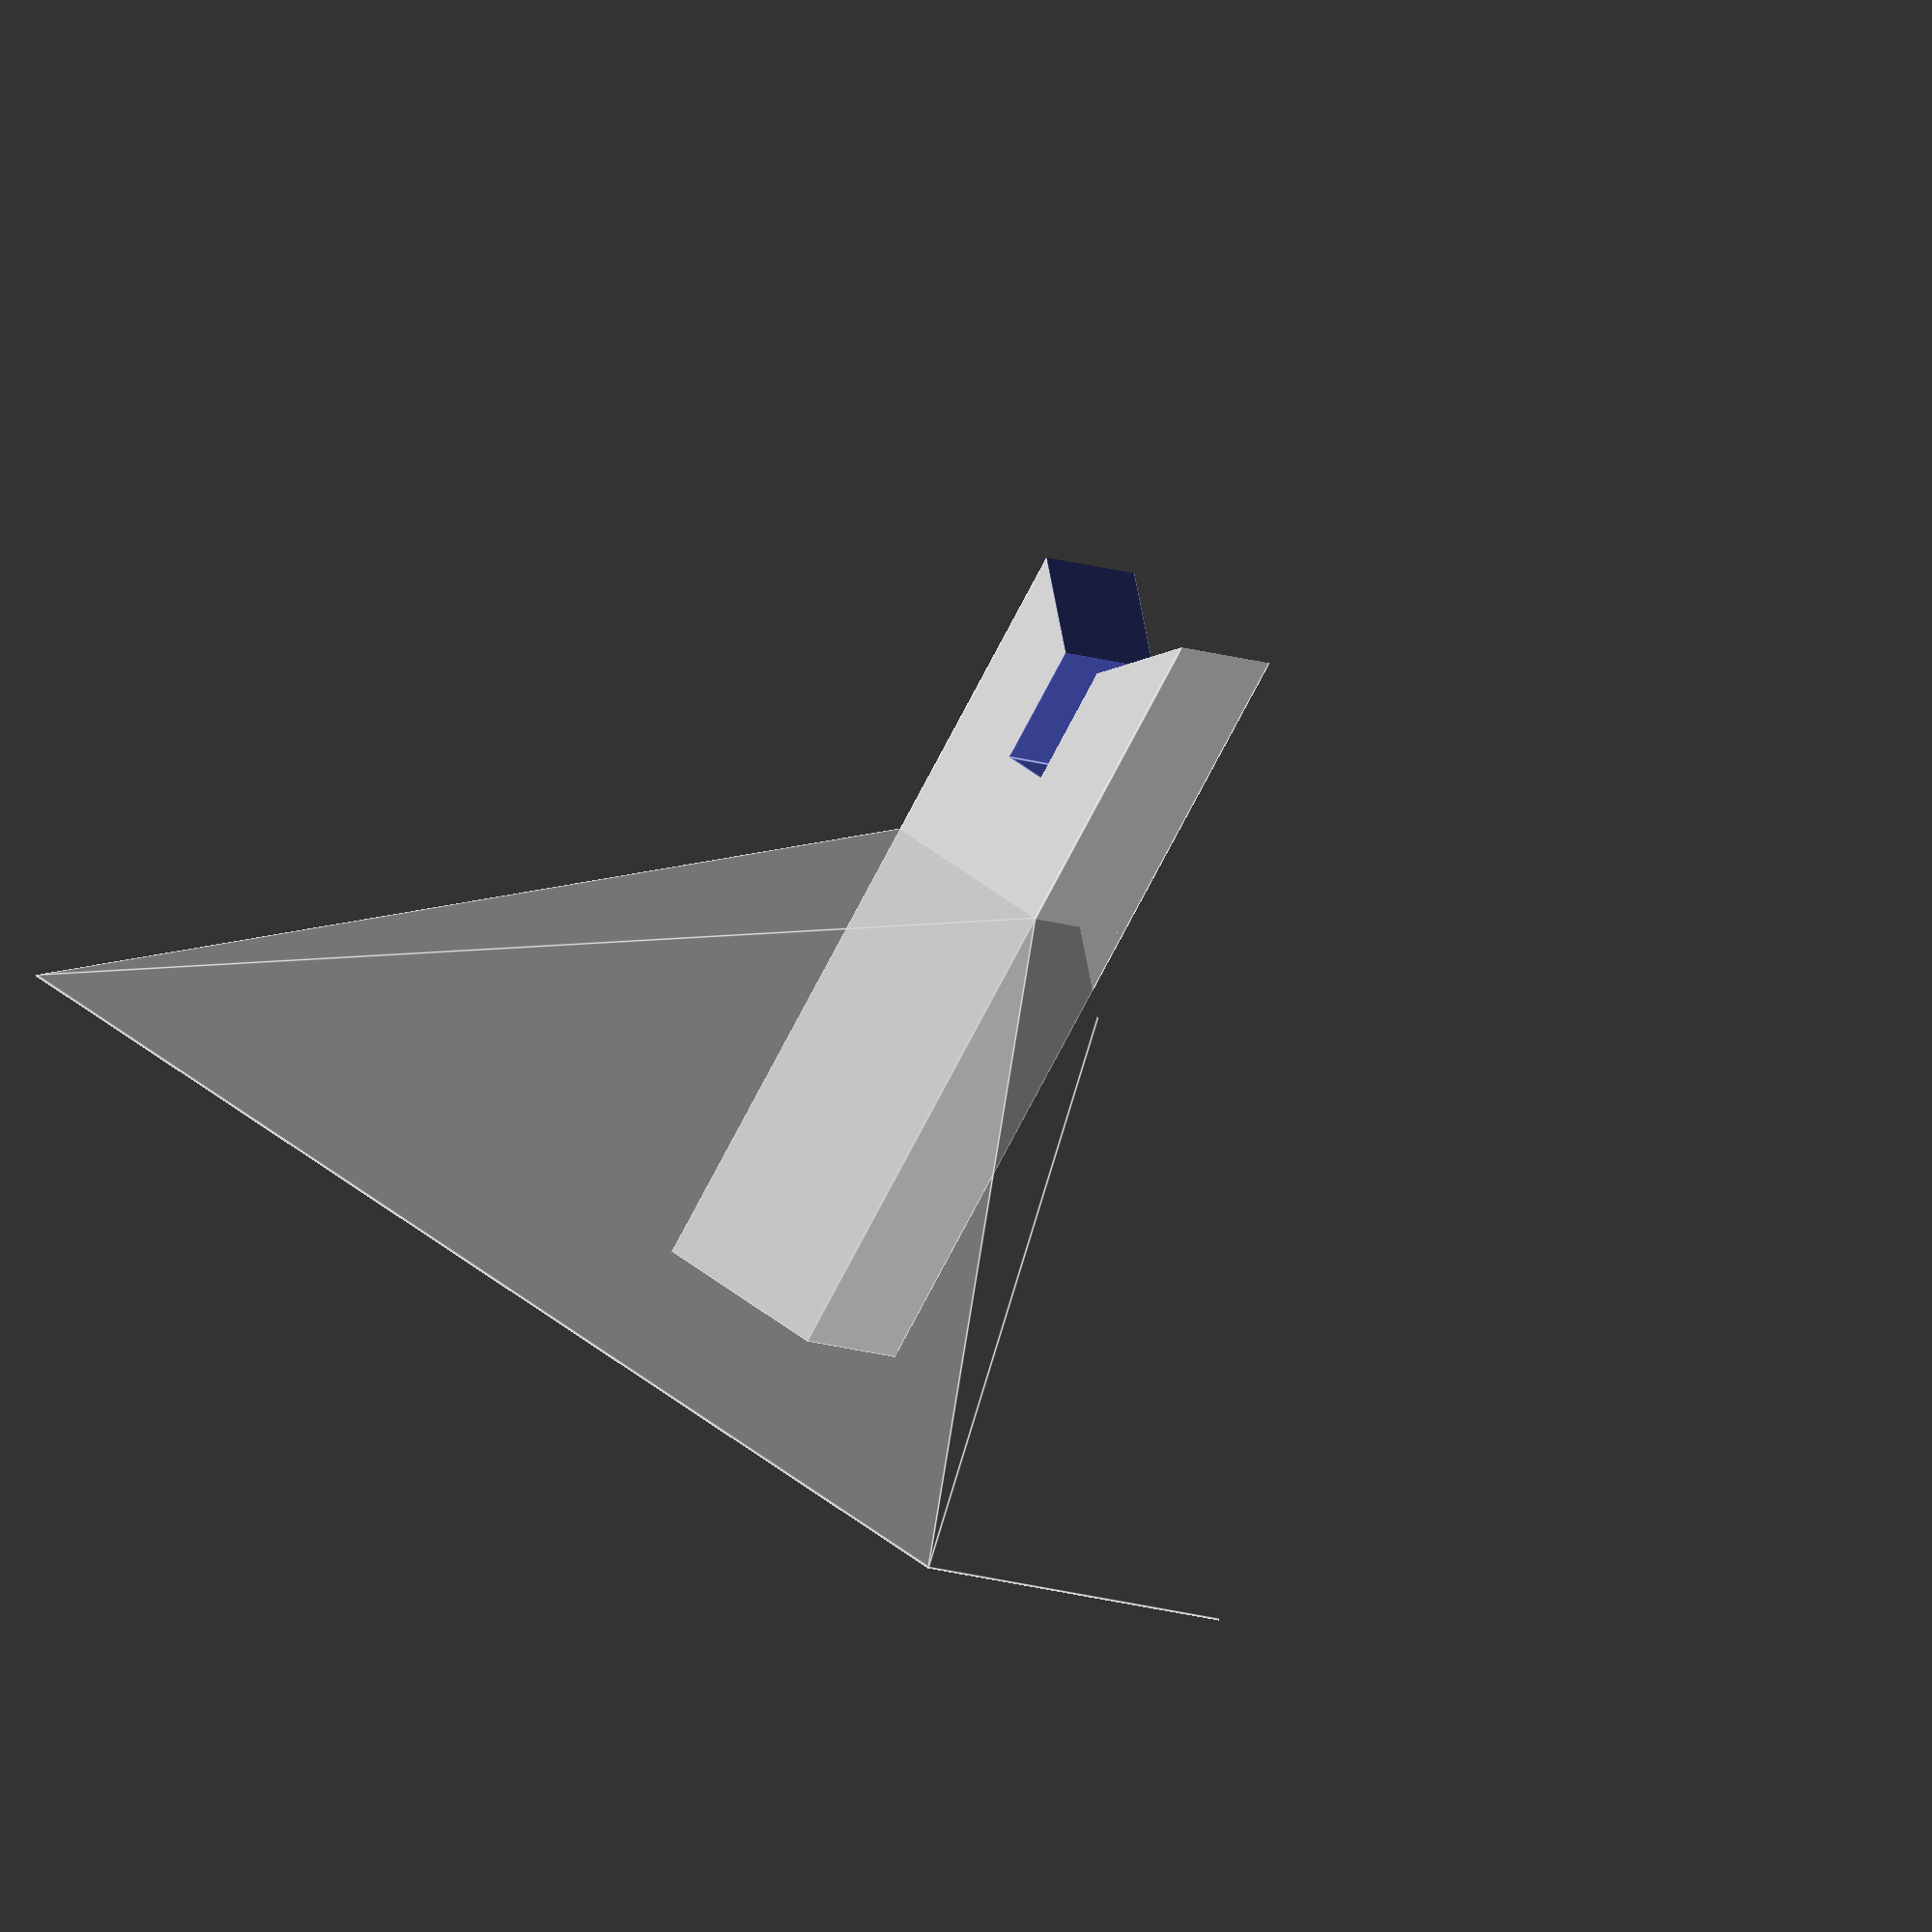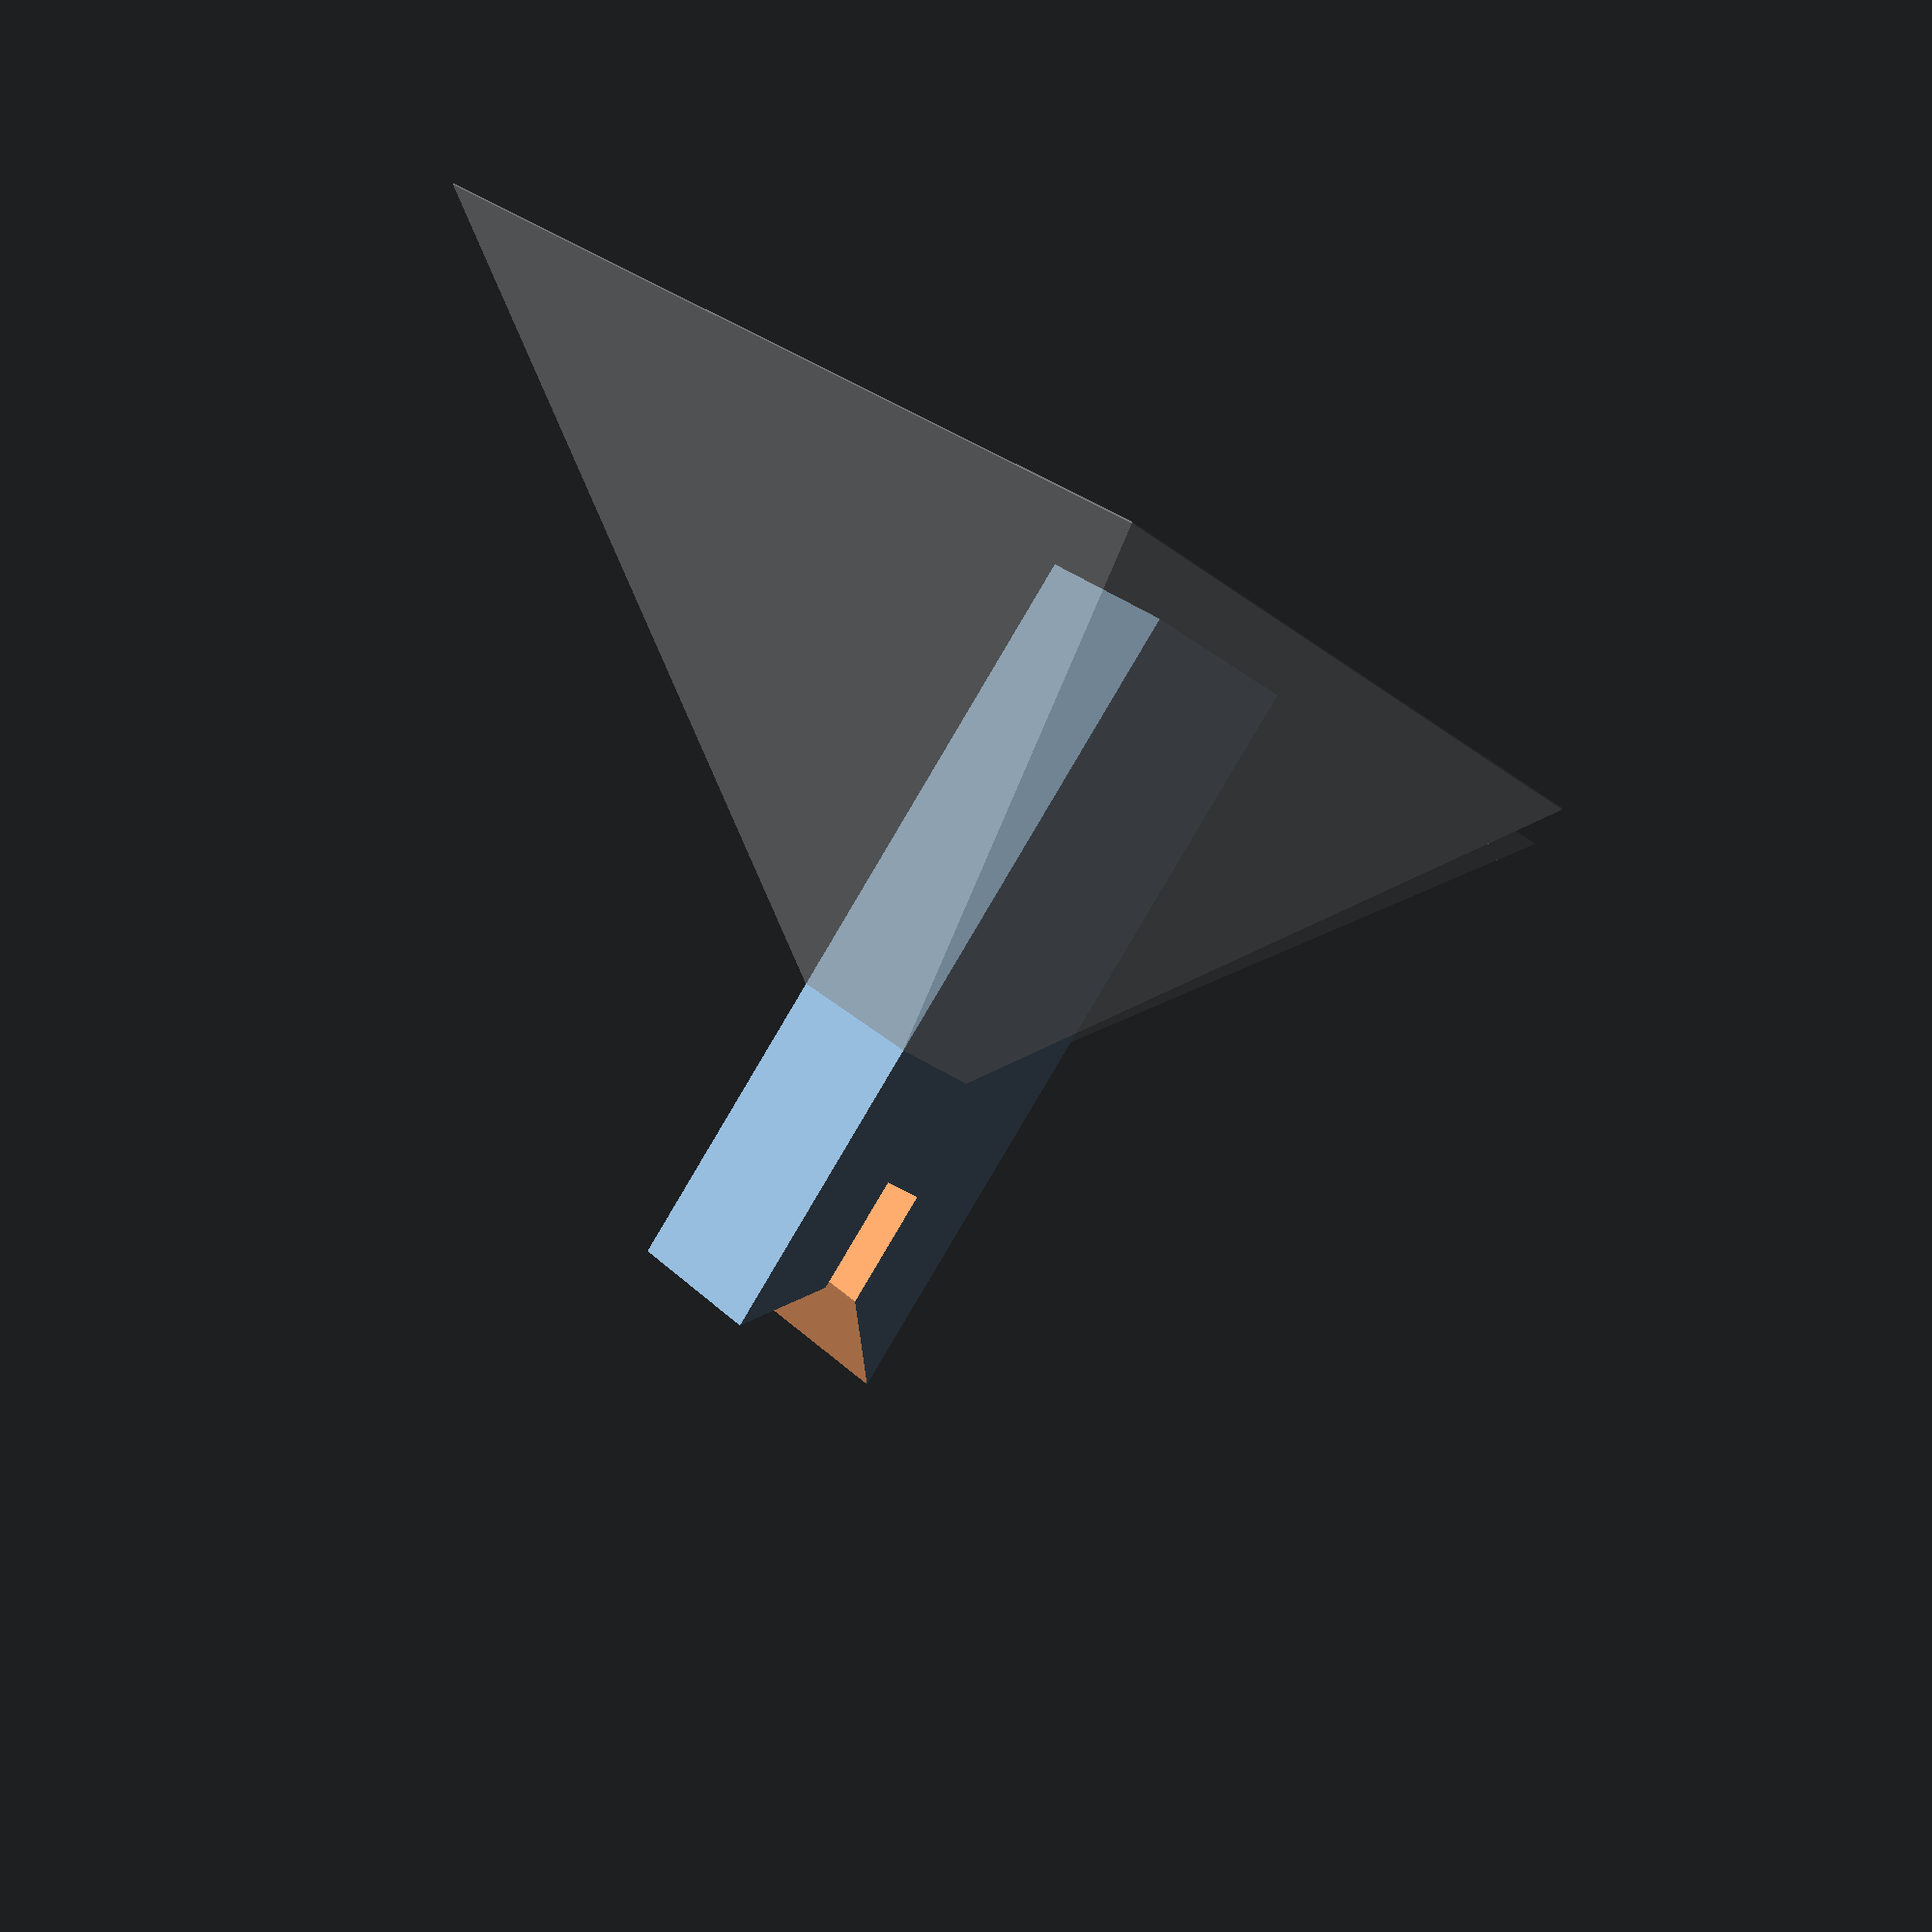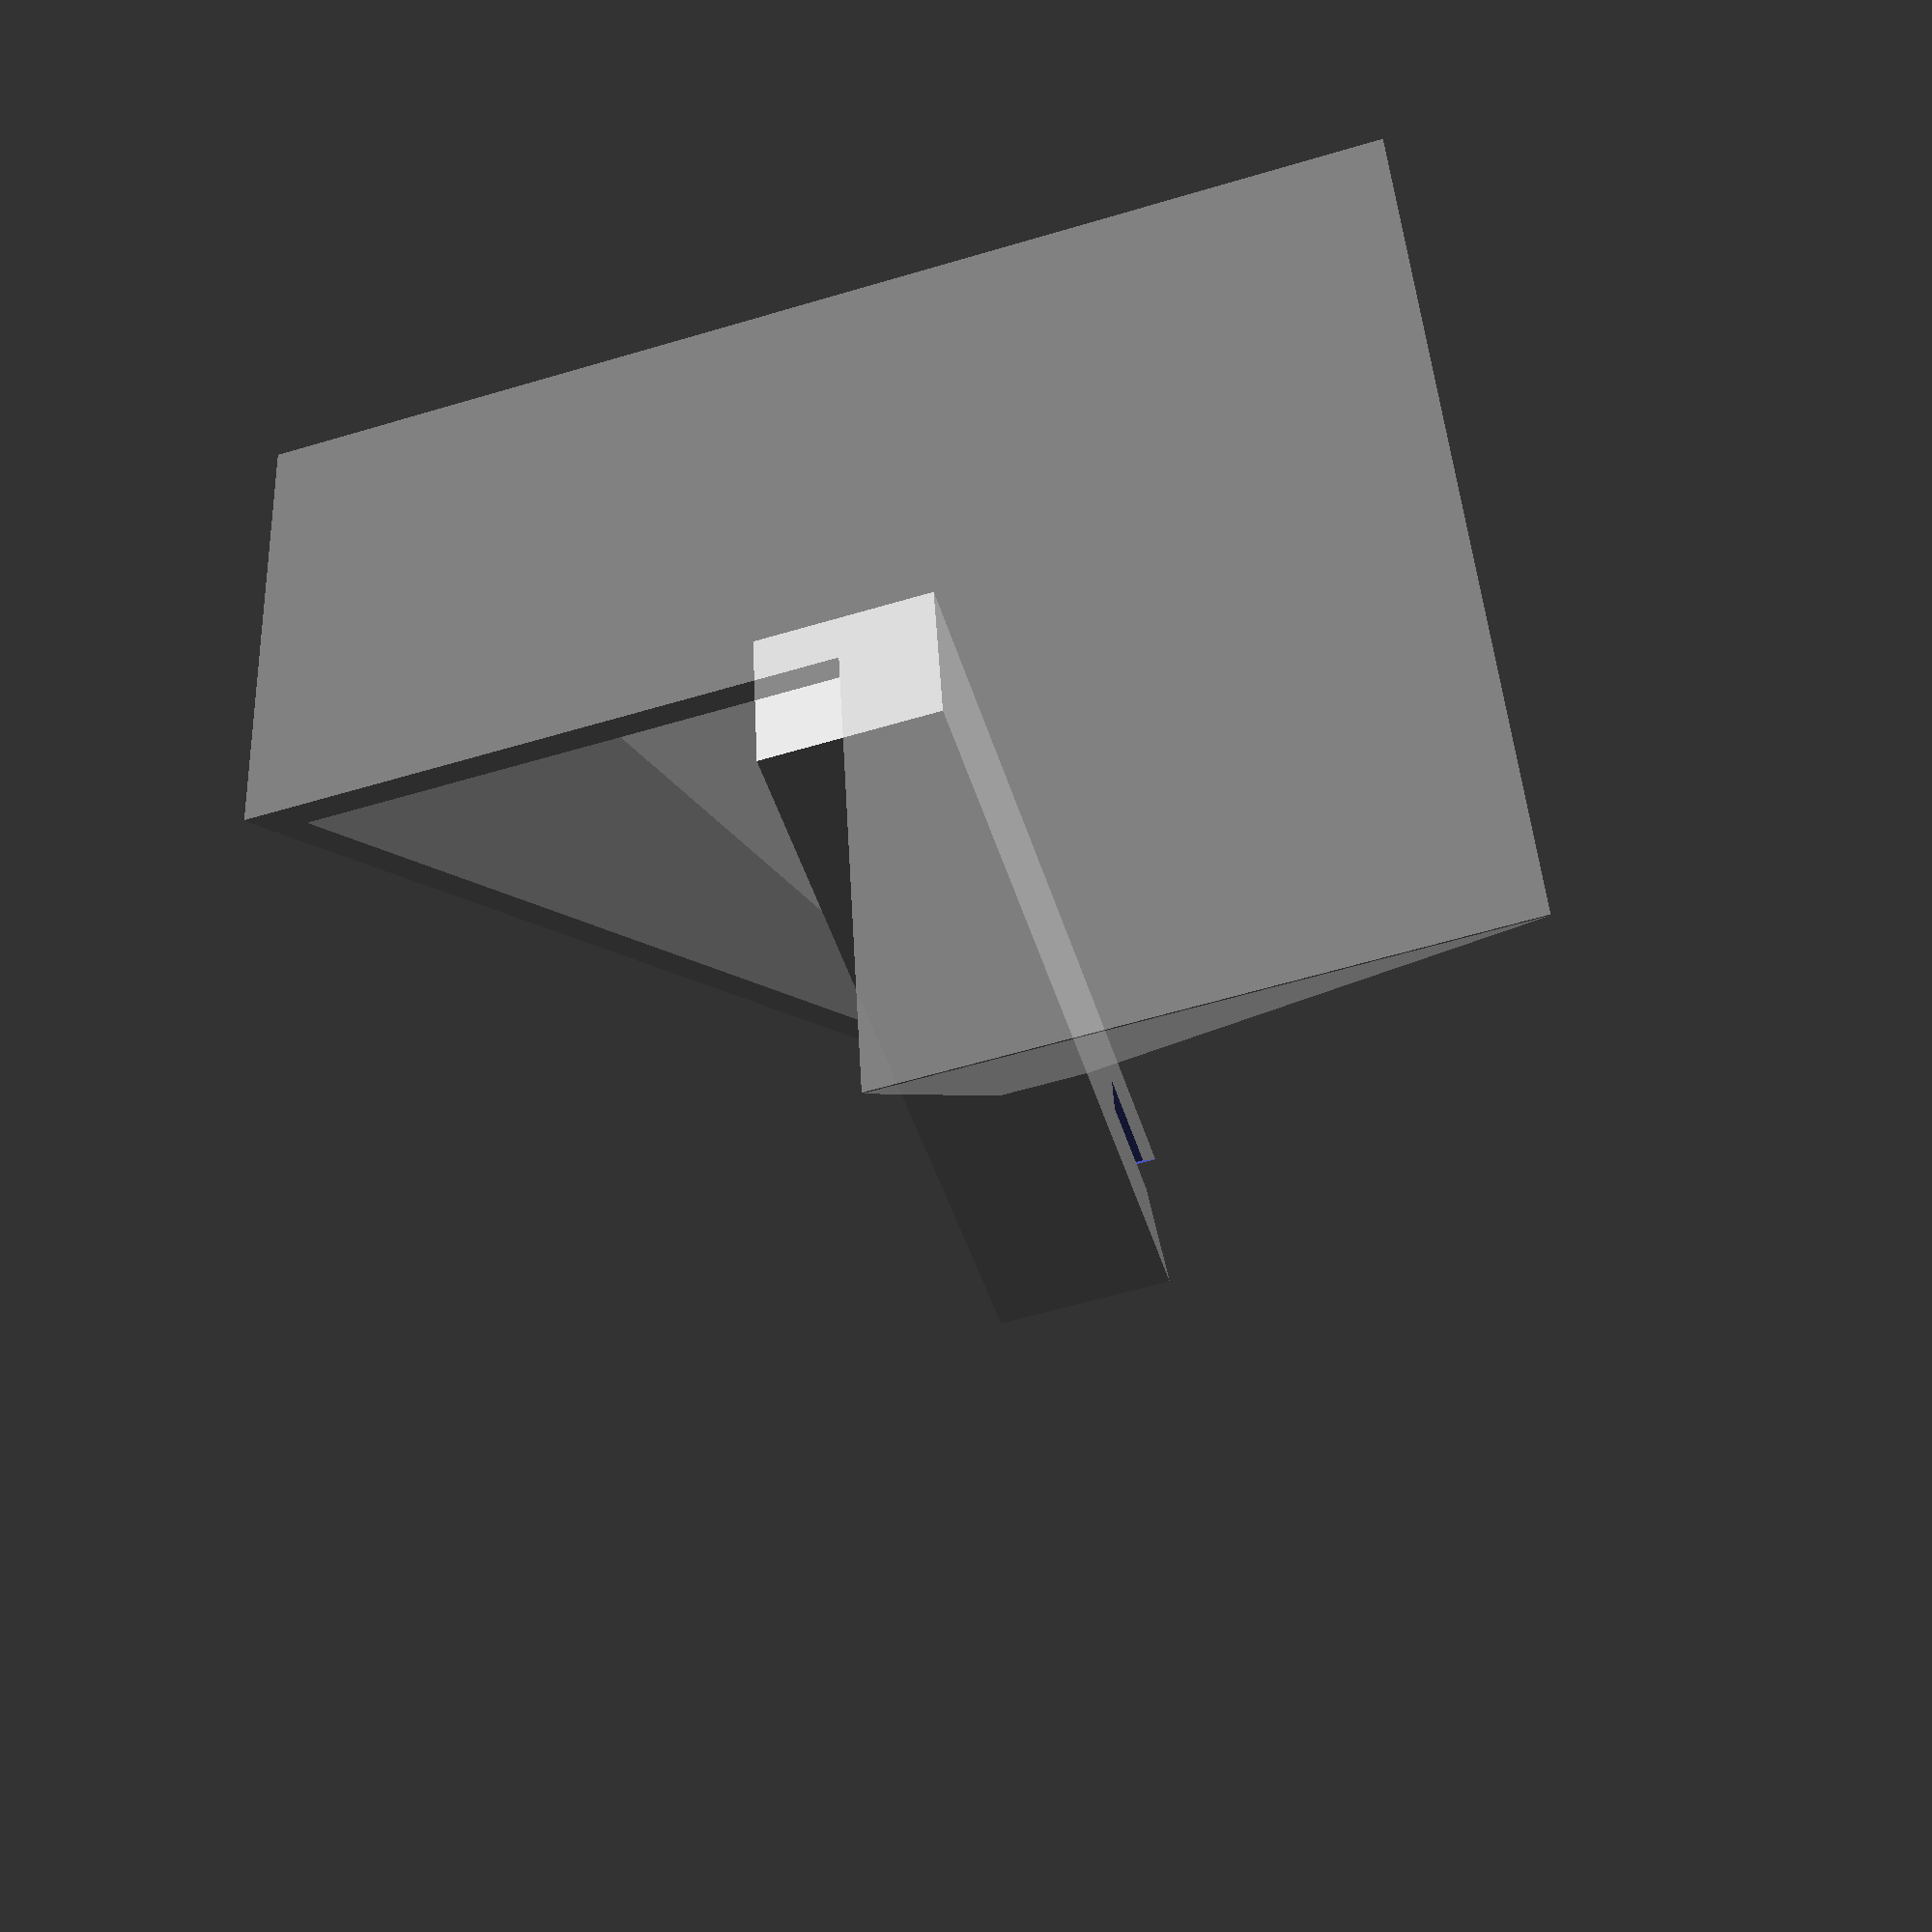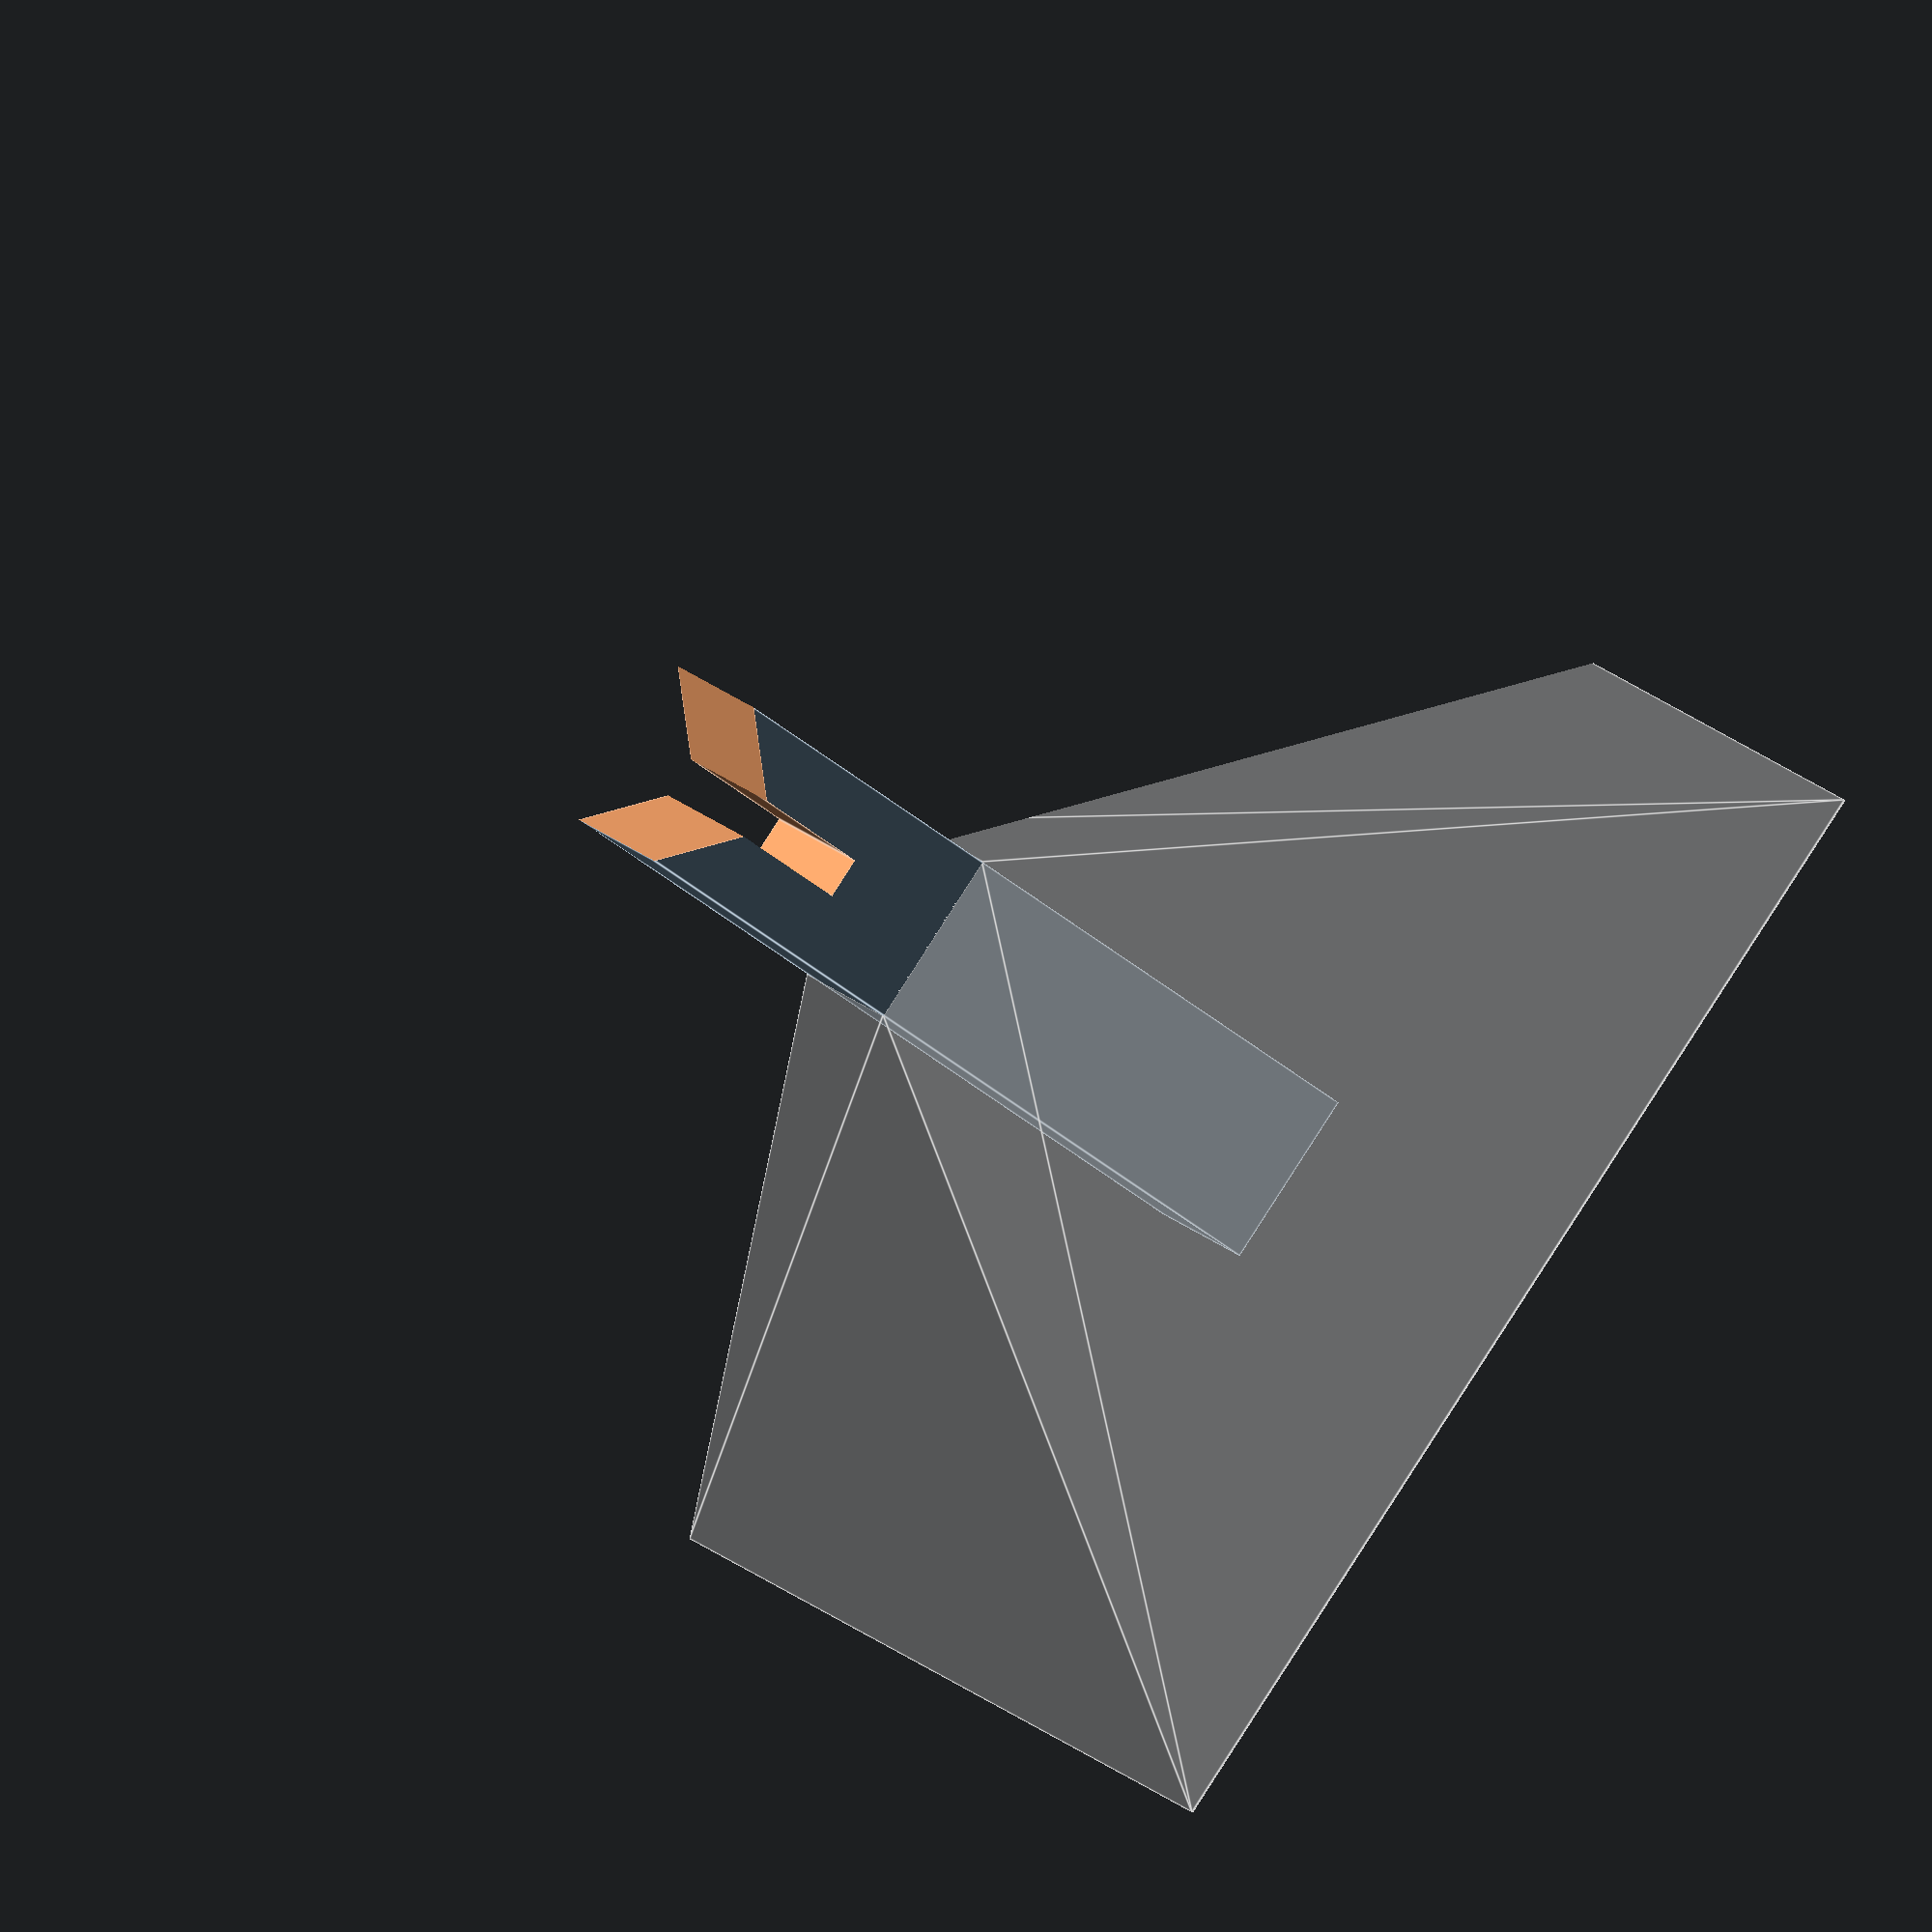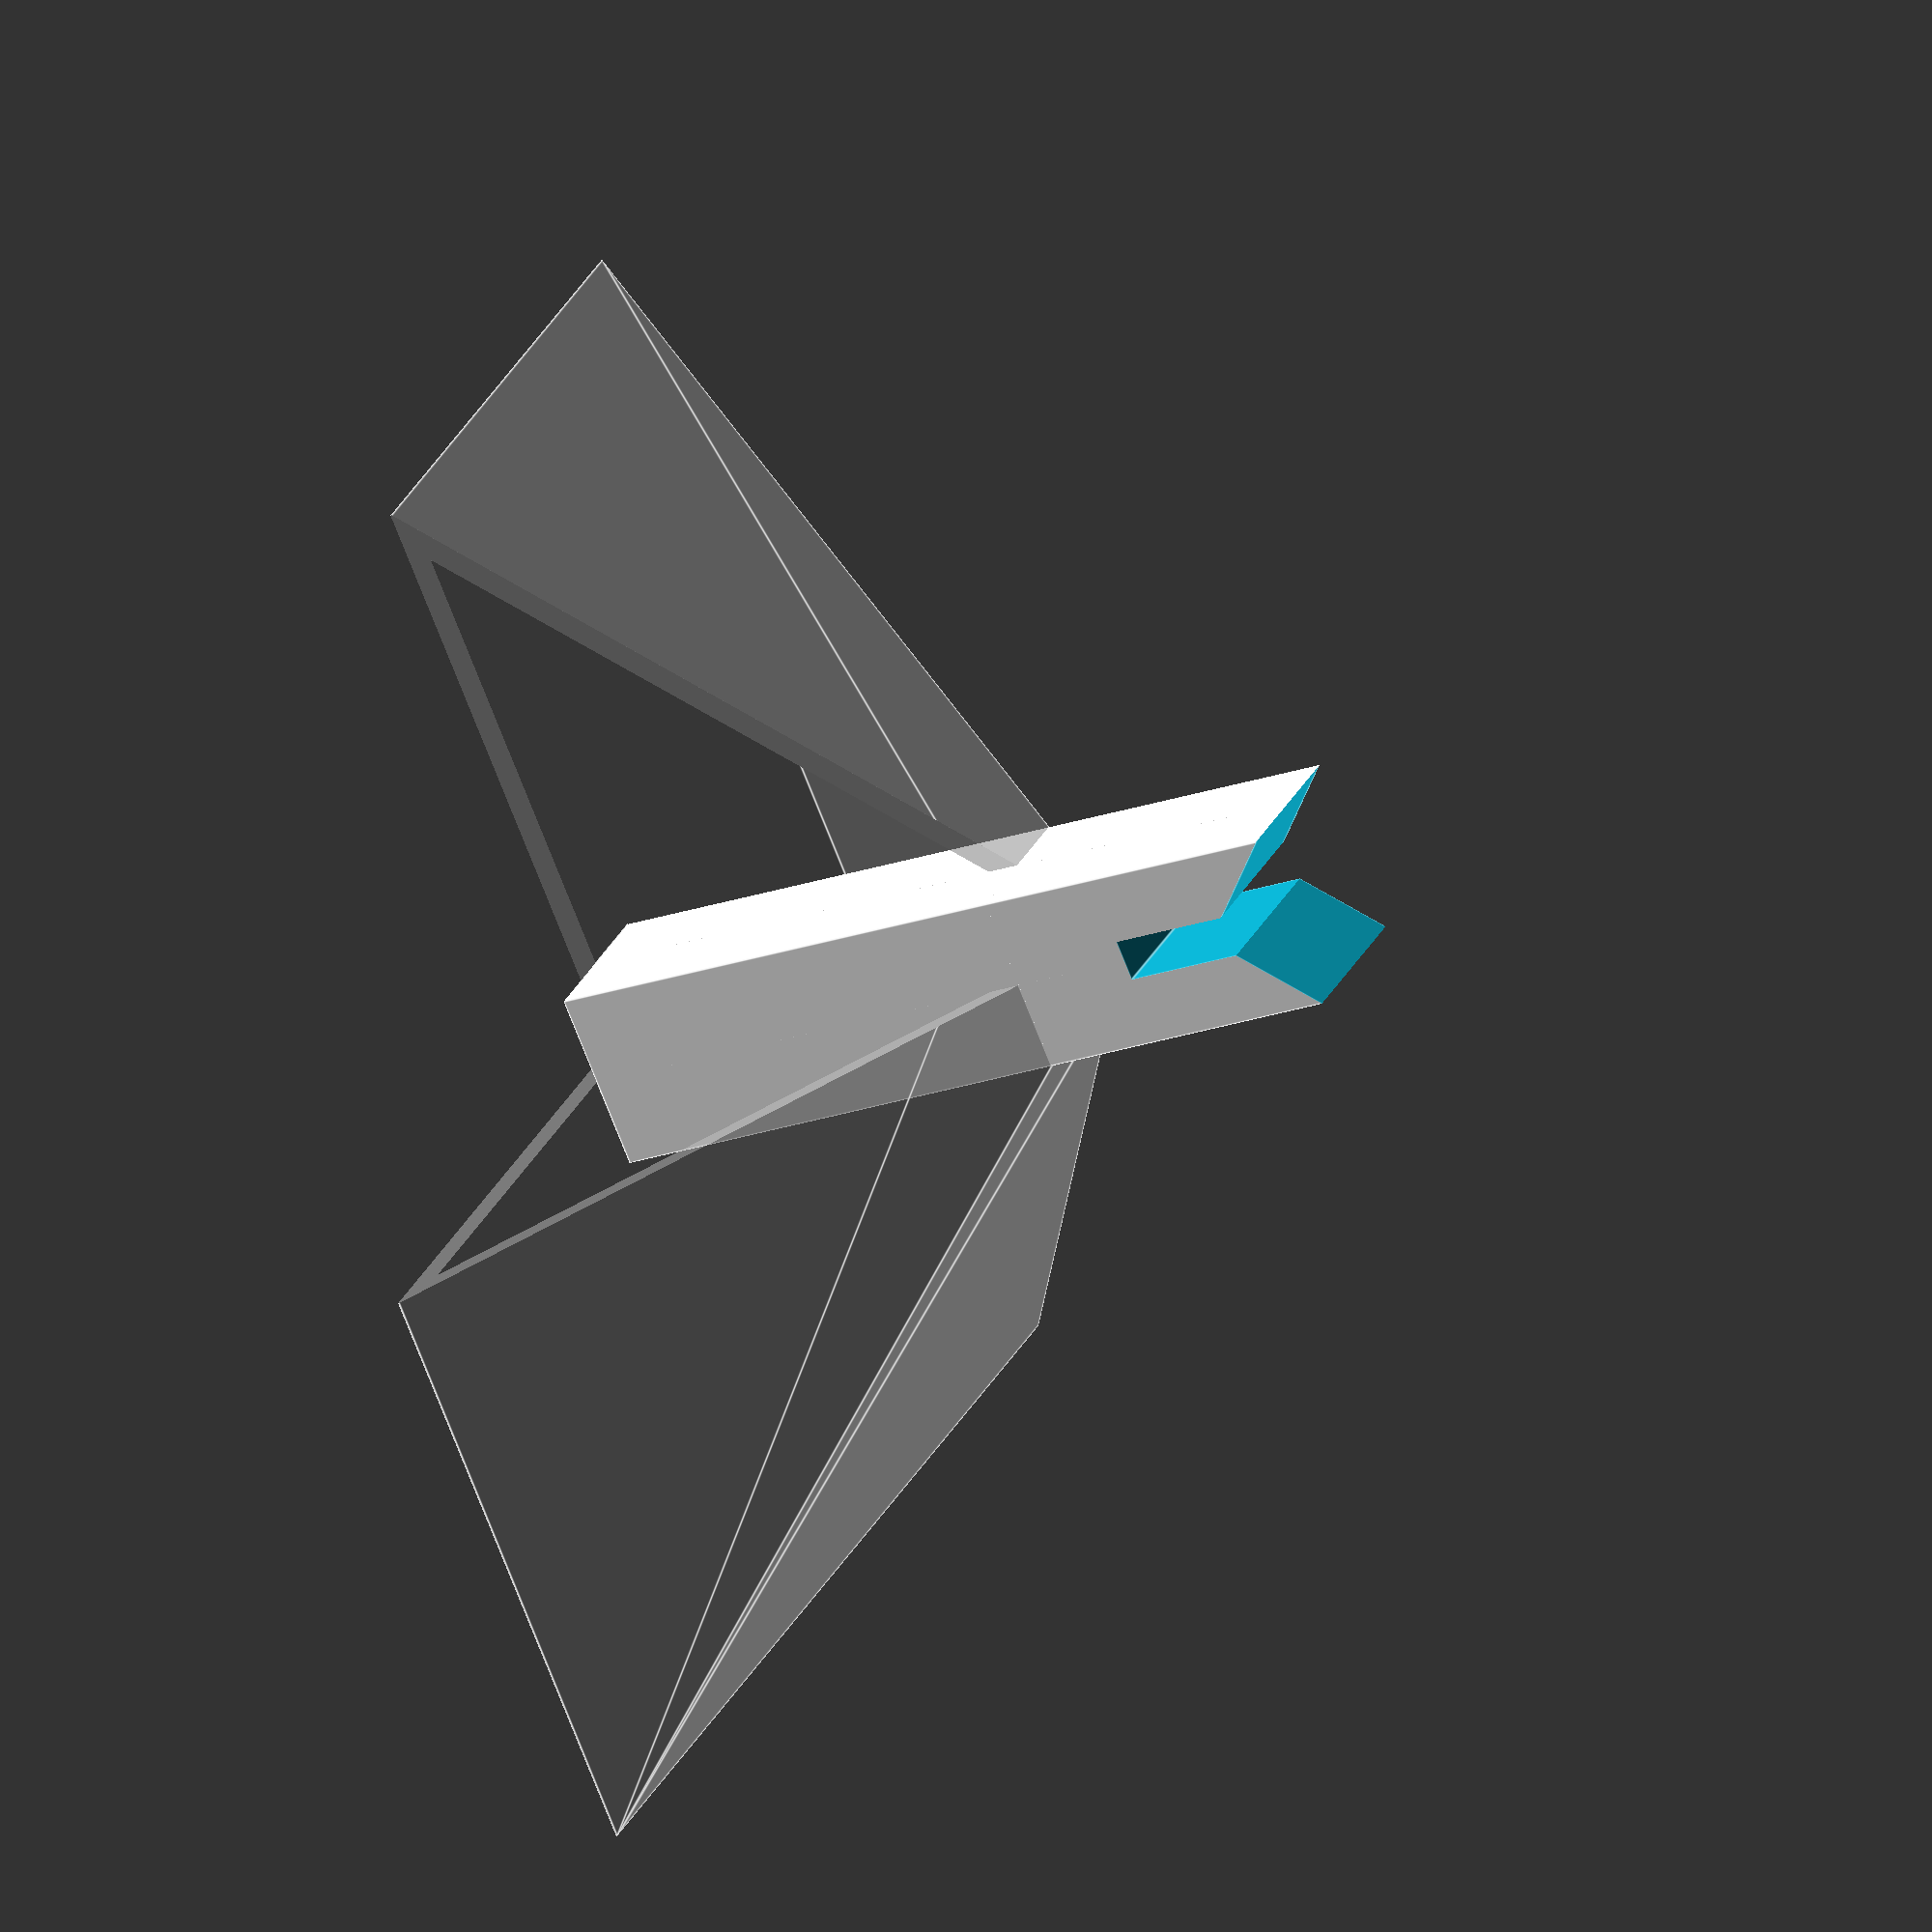
<openscad>
caliper_canyon_width = 3.5;
caliper_canyon_height = 15.9;
caliper_canyon_length = 15;
caliper_pyramid_height = 49+3;
canyon_clearance=10;

twt=1.89;
slop=.1;
h1=caliper_pyramid_height - canyon_clearance;
h2 = caliper_pyramid_height;
h3=caliper_pyramid_height + caliper_canyon_height;


w2 = max(3*caliper_canyon_width, caliper_canyon_length);
w1=h1*2+w2;


module onepiece()difference(){
  union(){
    translate([-w2/2,-w2/2,0]) cube([w2, w2, h3]);
    hull(){
      translate([-w1/2,-w1/2,0]) cube([w1,w1, .1]);
      translate([-w2/2,-w2/2,0]) cube([w2, w2, h1]);
    }
  }
  translate([-caliper_canyon_width/2,-w2/2-.1,h2]) cube([caliper_canyon_width, w2+.2,caliper_canyon_height+.1]); 
  translate([0,0,h3+.2*w2]) rotate([90,0,0]) rotate([0,0,45]) cube(w2+.2, center=true);
}

module mainpart() difference(){
  union(){
    hull(){
      translate([-w1/2,-w1/2,0]) cube([w1,w1, .1]);
      translate([-w2/2,-w2/2,0]) cube([w2, w2, h1]);
    }
  }
  
  translate([-(w2+slop)/2,-(w2+slop)/2,twt]) cube([w2+slop, w2+slop, h3]);
  
  w4=w1-2*twt-2*sqrt(2)*twt;
  hull(){
    translate([-w4/2,-w4/2,twt]) cube([w4,w4,.01]);
    translate([0,0,twt]) cube([.001,.001,w4/2]);
  }
}

module insert() difference(){
  union(){
    translate([-w2/2,-w2/2,twt]) cube([w2, w2, h3-twt]);
  }
  translate([-caliper_canyon_width/2,-w2/2-.1,h2]) cube([caliper_canyon_width, w2+.2,caliper_canyon_height+.1]); 
  translate([0,0,h3+.2*w2]) rotate([90,0,0]) rotate([0,0,45]) cube(w2+.2, center=true);
}

insert();
%difference(){
  mainpart();
  if($preview) translate([0,0,-1]) cube(999);
}
</openscad>
<views>
elev=78.7 azim=33.1 roll=332.1 proj=o view=edges
elev=267.7 azim=39.2 roll=30.7 proj=p view=wireframe
elev=47.5 azim=93.1 roll=196.9 proj=p view=wireframe
elev=46.2 azim=322.4 roll=46.9 proj=o view=edges
elev=23.3 azim=224.0 roll=300.2 proj=o view=edges
</views>
